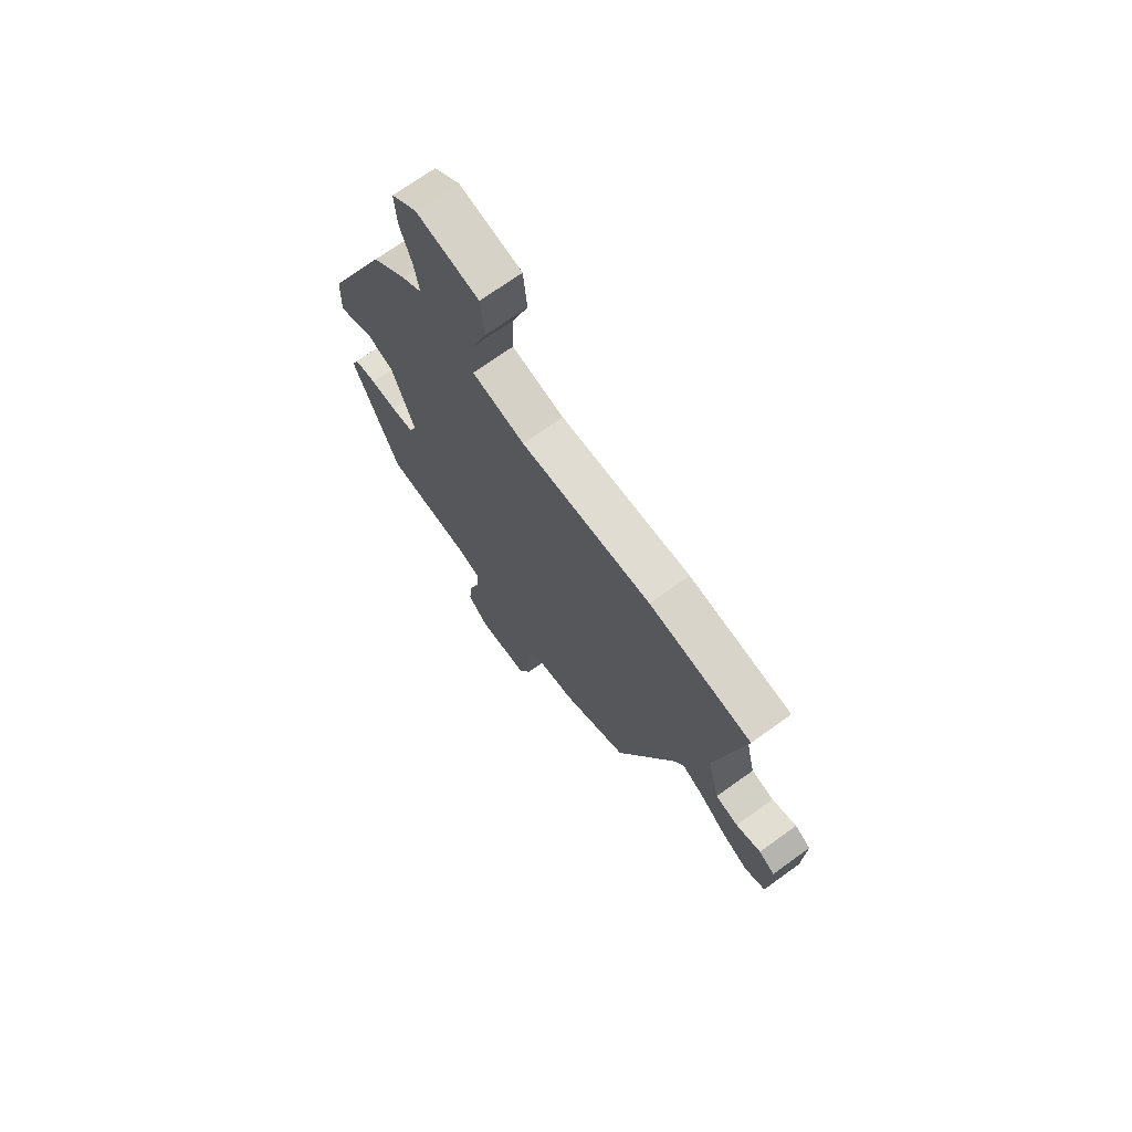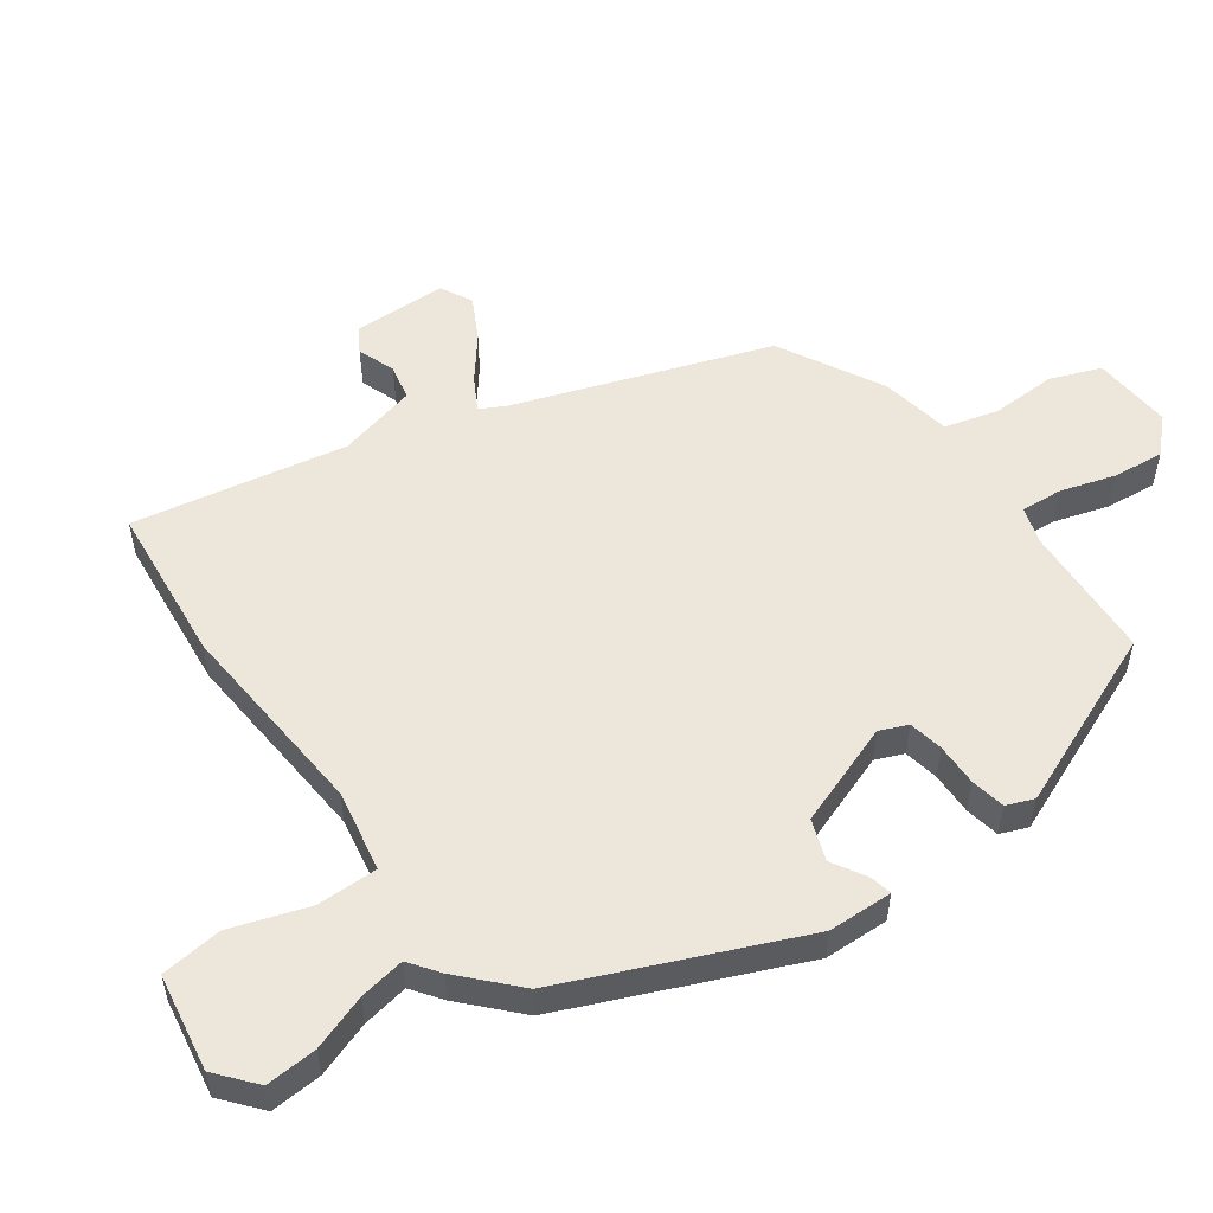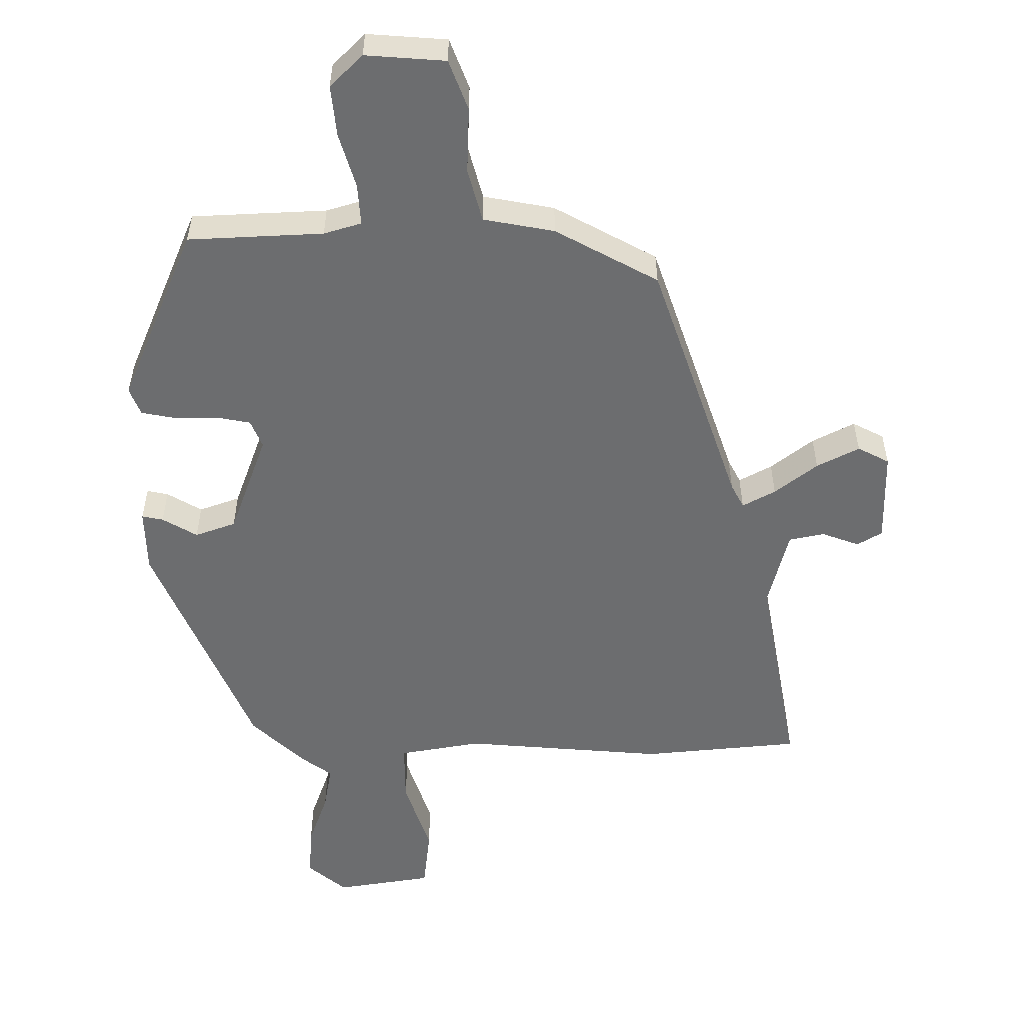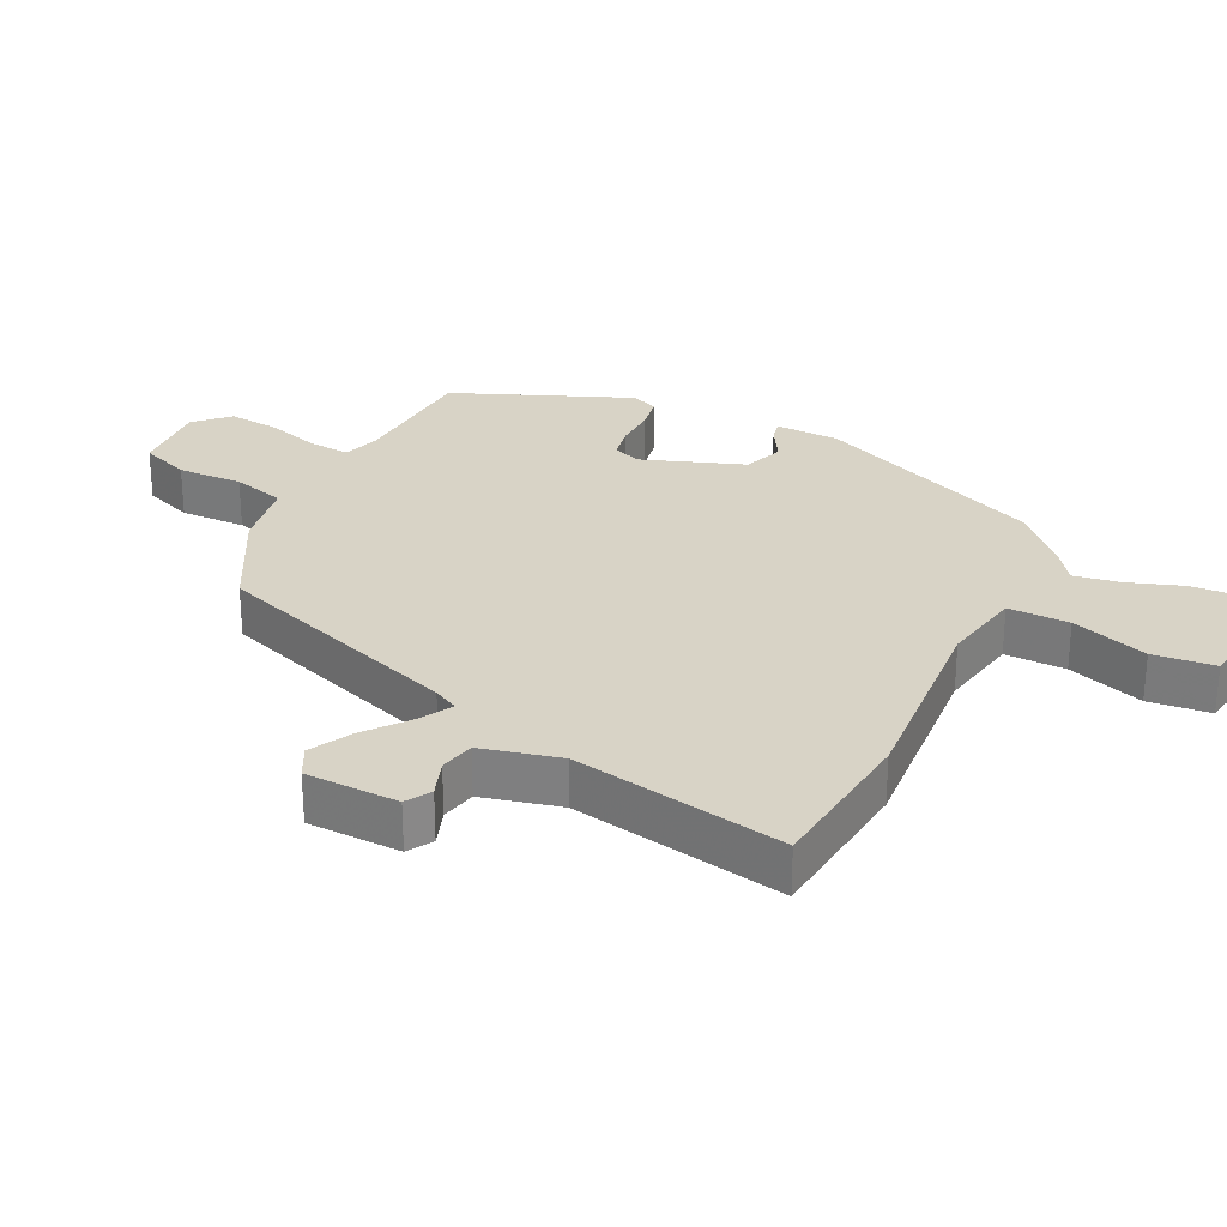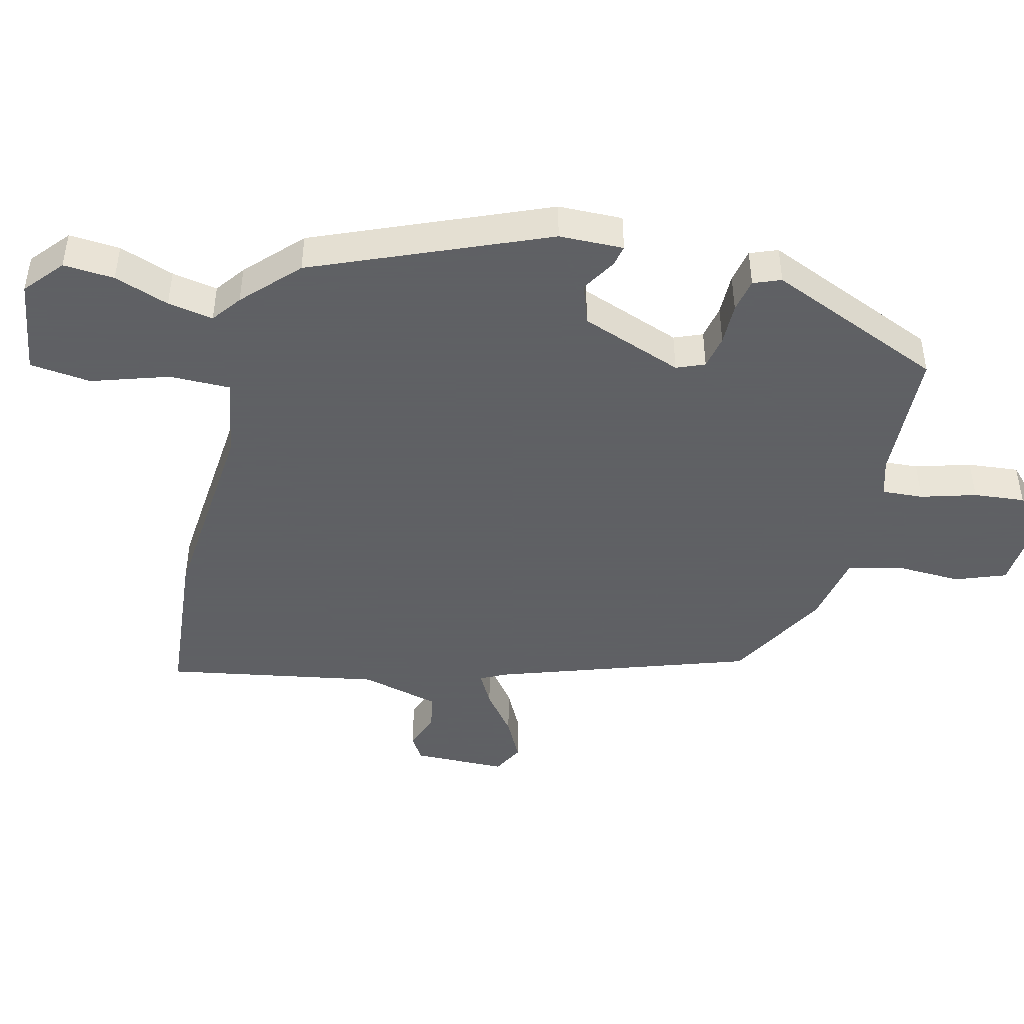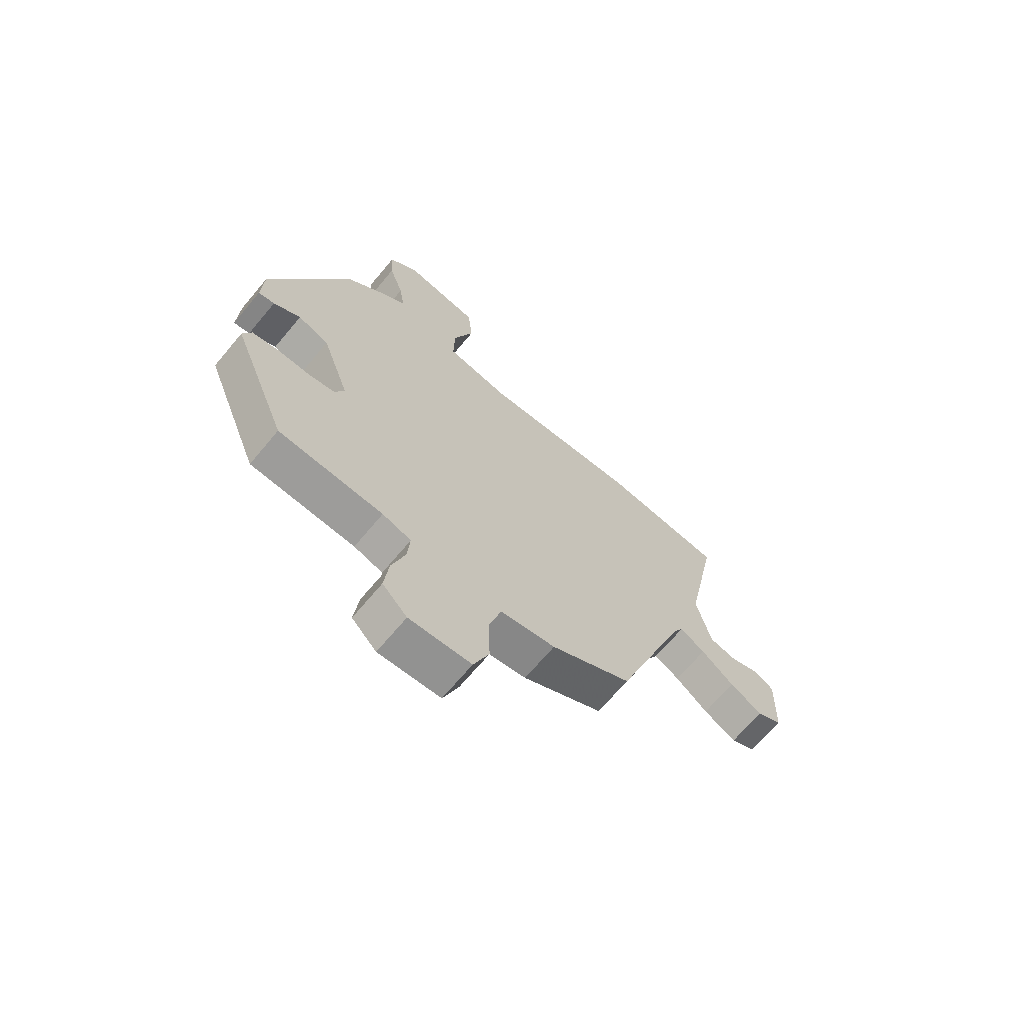
<metadata>
{"format":"obj","ext":"obj","renderer":"f3d","projection":"perspective","resolution":1024,"background":"white","views":[{"elev":71.2,"azim":-125.7,"up":"+Z"},{"elev":53.9,"azim":53.6,"up":"+Y"},{"elev":-53.9,"azim":179.2,"up":"+Y"},{"elev":27.9,"azim":-64.4,"up":"+Y"},{"elev":-45.3,"azim":75.0,"up":"+Y"},{"elev":-68.1,"azim":140.1,"up":"+Z"}]}
</metadata>
<code>
v 0.329 0.07 0.461
v 0.482 0.07 0.115
v 0.486 0.07 0.018
v 0.454 0.07 0.024
v 0.401 0.07 0.054
v 0.34 0.07 0.031
v 0.286 0.07 -0.124
v 0.304 0.07 -0.166
v 0.356 0.07 -0.175
v 0.42 0.07 -0.173
v 0.472 0.07 -0.182
v 0.489 0.07 -0.223
v 0.381 0.07 -0.492
v 0.178 0.07 -0.505
v 0.122 0.07 -0.523
v 0.127 0.07 -0.585
v 0.153 0.07 -0.667
v 0.162 0.07 -0.744
v 0.114 0.07 -0.793
v -0.006 0.07 -0.786
v -0.036 0.07 -0.711
v -0.034 0.07 -0.612
v -0.057 0.07 -0.532
v -0.164 0.07 -0.514
v -0.32 0.07 -0.432
v -0.457 0.07 -0.054
v -0.477 0.07 -0.017
v -0.526 0.07 -0.045
v -0.589 0.07 -0.096
v -0.652 0.07 -0.13
v -0.7 0.07 -0.106
v -0.705 0.07 0.035
v -0.668 0.07 0.058
v -0.611 0.07 0.038
v -0.558 0.07 0.05
v -0.53 0.07 0.169
v -0.594 0.07 0.489
v -0.356 0.07 0.516
v -0.051 0.07 0.496
v 0.072 0.07 0.52
v 0.07 0.07 0.612
v 0.03 0.07 0.727
v 0.039 0.07 0.82
v 0.185 0.07 0.846
v 0.244 0.07 0.798
v 0.24 0.07 0.721
v 0.212 0.07 0.638
v 0.201 0.07 0.569
v 0.246 0.07 0.537
v 0.329 0 0.461
v 0.482 0 0.115
v 0.486 0 0.018
v 0.454 0 0.024
v 0.401 0 0.054
v 0.34 0 0.031
v 0.286 0 -0.124
v 0.304 0 -0.166
v 0.356 0 -0.175
v 0.42 0 -0.173
v 0.472 0 -0.182
v 0.489 0 -0.223
v 0.381 0 -0.492
v 0.178 0 -0.505
v 0.122 0 -0.523
v 0.127 0 -0.585
v 0.153 0 -0.667
v 0.162 0 -0.744
v 0.114 0 -0.793
v -0.006 0 -0.786
v -0.036 0 -0.711
v -0.034 0 -0.612
v -0.057 0 -0.532
v -0.164 0 -0.514
v -0.32 0 -0.432
v -0.457 0 -0.054
v -0.477 0 -0.017
v -0.526 0 -0.045
v -0.589 0 -0.096
v -0.652 0 -0.13
v -0.7 0 -0.106
v -0.705 0 0.035
v -0.668 0 0.058
v -0.611 0 0.038
v -0.558 0 0.05
v -0.53 0 0.169
v -0.594 0 0.489
v -0.356 0 0.516
v -0.051 0 0.496
v 0.072 0 0.52
v 0.07 0 0.612
v 0.03 0 0.727
v 0.039 0 0.82
v 0.185 0 0.846
v 0.244 0 0.798
v 0.24 0 0.721
v 0.212 0 0.638
v 0.201 0 0.569
v 0.246 0 0.537
f 48 49 1 2
f 44 45 46 47
f 44 47 48
f 41 42 43 44
f 40 41 44 48
f 36 37 38 39
f 35 36 39 40
f 31 32 33 34
f 31 34 35
f 28 29 30 31
f 27 28 31 35
f 23 24 25 26
f 23 26 27
f 19 20 21 22
f 19 22 23
f 16 17 18 19
f 15 16 19 23
f 14 15 23 27
f 9 10 11 12
f 8 9 12 13
f 7 8 13 14
f 2 3 4 5
f 2 5 6
f 48 2 6
f 40 48 6 7
f 27 35 40
f 7 14 27 40
f 51 50 98 97
f 96 95 94 93
f 97 96 93
f 93 92 91 90
f 97 93 90 89
f 88 87 86 85
f 89 88 85 84
f 83 82 81 80
f 84 83 80
f 80 79 78 77
f 84 80 77 76
f 75 74 73 72
f 76 75 72
f 71 70 69 68
f 72 71 68
f 68 67 66 65
f 72 68 65 64
f 76 72 64 63
f 61 60 59 58
f 62 61 58 57
f 63 62 57 56
f 54 53 52 51
f 55 54 51
f 55 51 97
f 56 55 97 89
f 89 84 76
f 89 76 63 56
f 1 50 51 2
f 2 51 52 3
f 3 52 53 4
f 4 53 54 5
f 5 54 55 6
f 6 55 56 7
f 7 56 57 8
f 8 57 58 9
f 9 58 59 10
f 10 59 60 11
f 11 60 61 12
f 12 61 62 13
f 13 62 63 14
f 14 63 64 15
f 15 64 65 16
f 16 65 66 17
f 17 66 67 18
f 18 67 68 19
f 19 68 69 20
f 20 69 70 21
f 21 70 71 22
f 22 71 72 23
f 23 72 73 24
f 24 73 74 25
f 25 74 75 26
f 26 75 76 27
f 27 76 77 28
f 28 77 78 29
f 29 78 79 30
f 30 79 80 31
f 31 80 81 32
f 32 81 82 33
f 33 82 83 34
f 34 83 84 35
f 35 84 85 36
f 36 85 86 37
f 37 86 87 38
f 38 87 88 39
f 39 88 89 40
f 40 89 90 41
f 41 90 91 42
f 42 91 92 43
f 43 92 93 44
f 44 93 94 45
f 45 94 95 46
f 46 95 96 47
f 47 96 97 48
f 48 97 98 49
f 49 98 50 1

</code>
